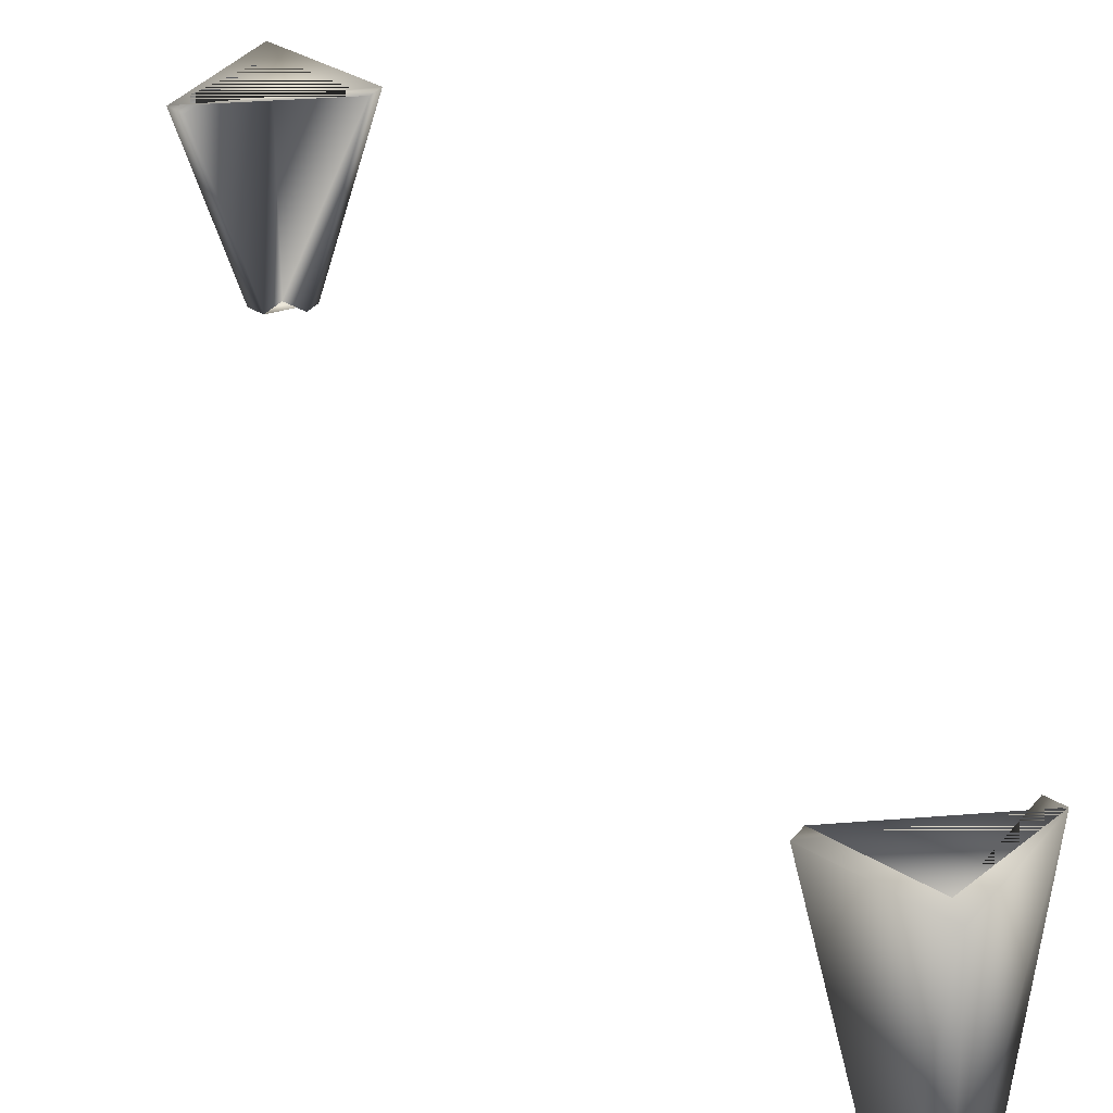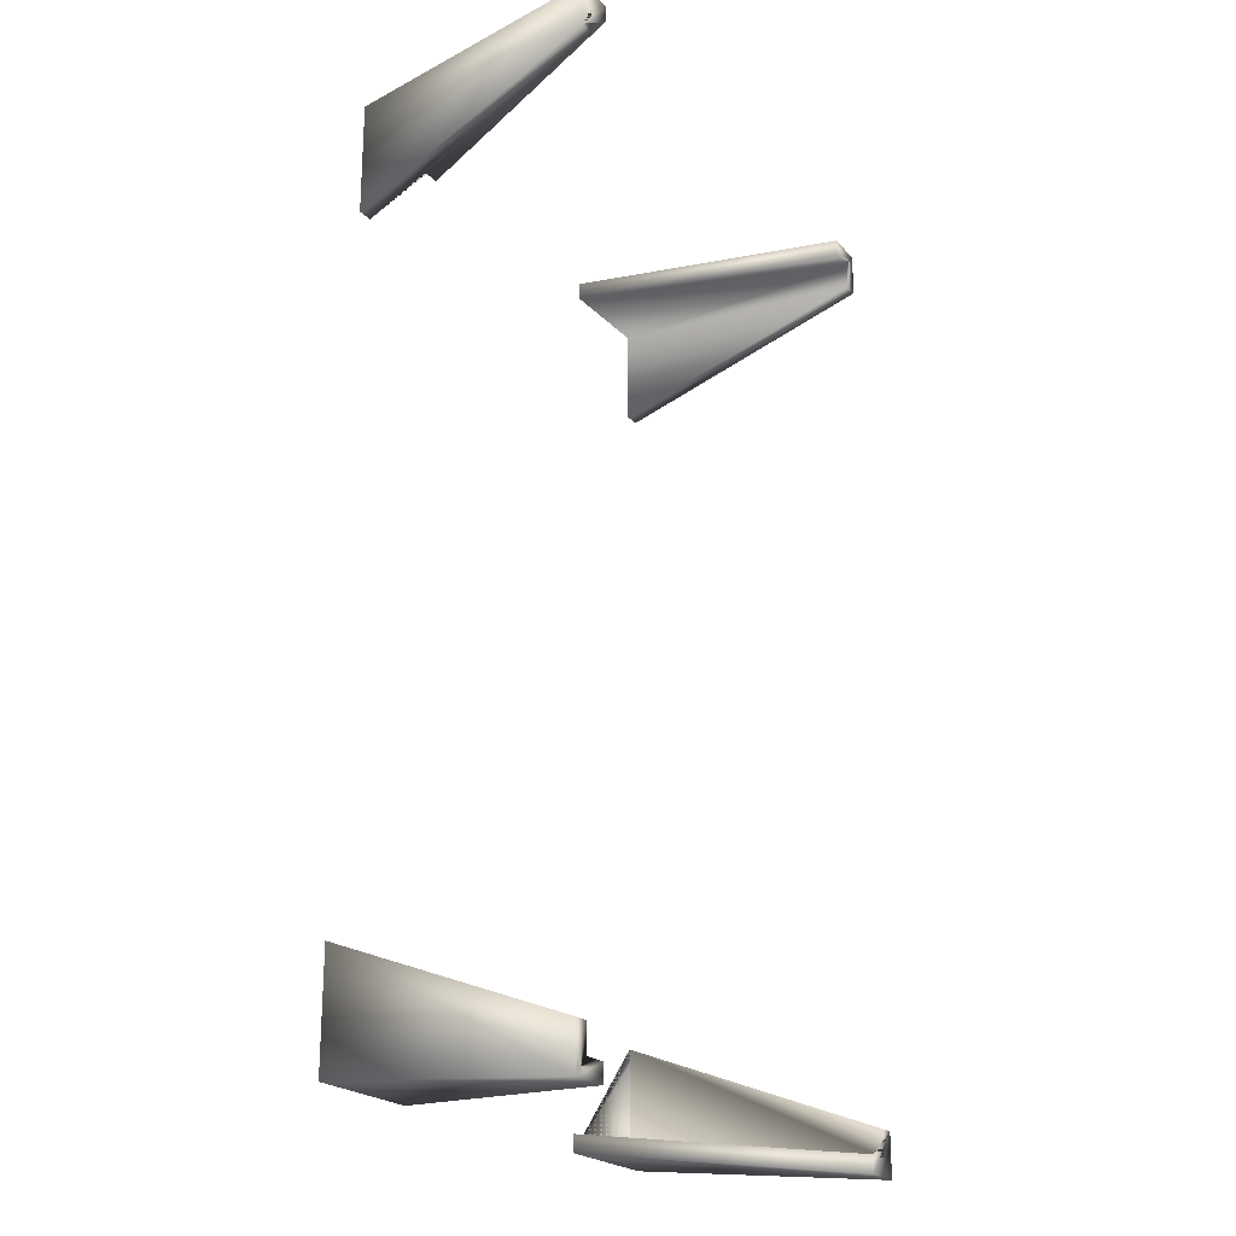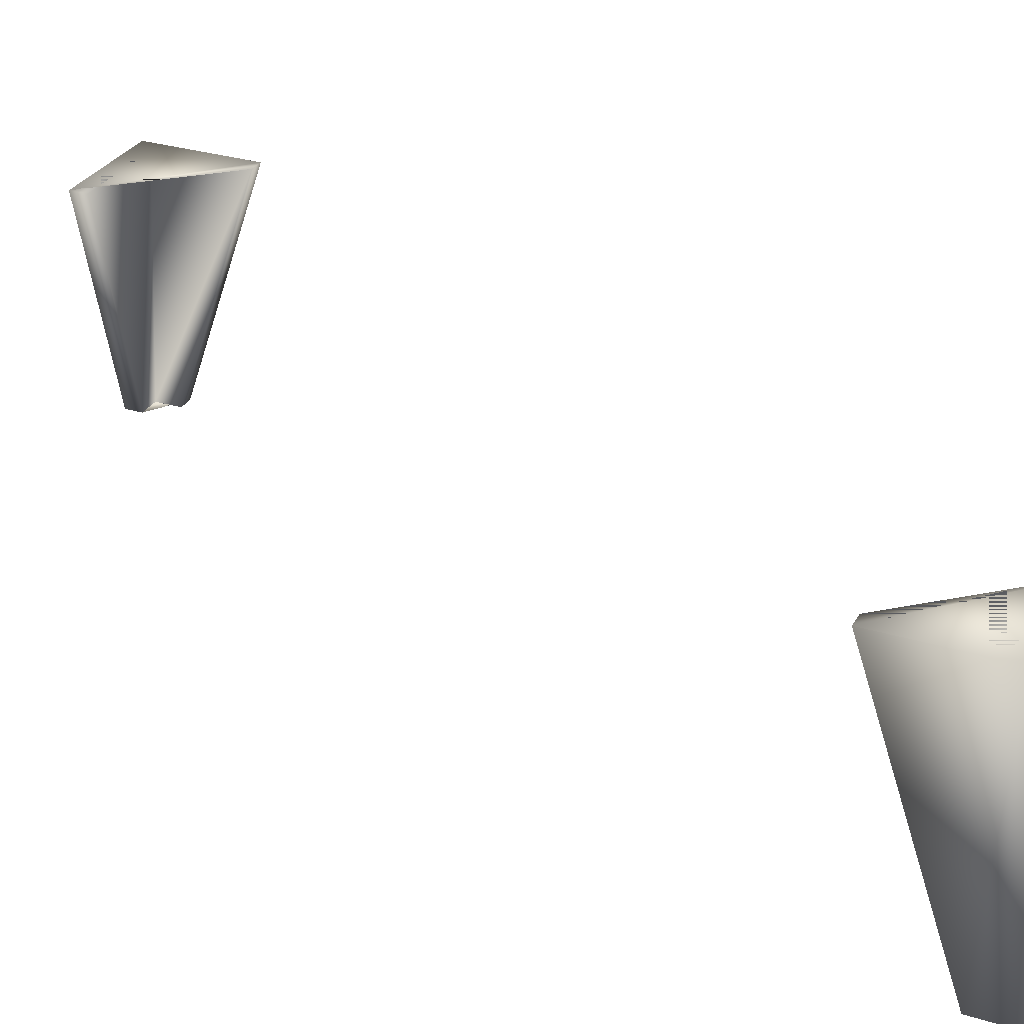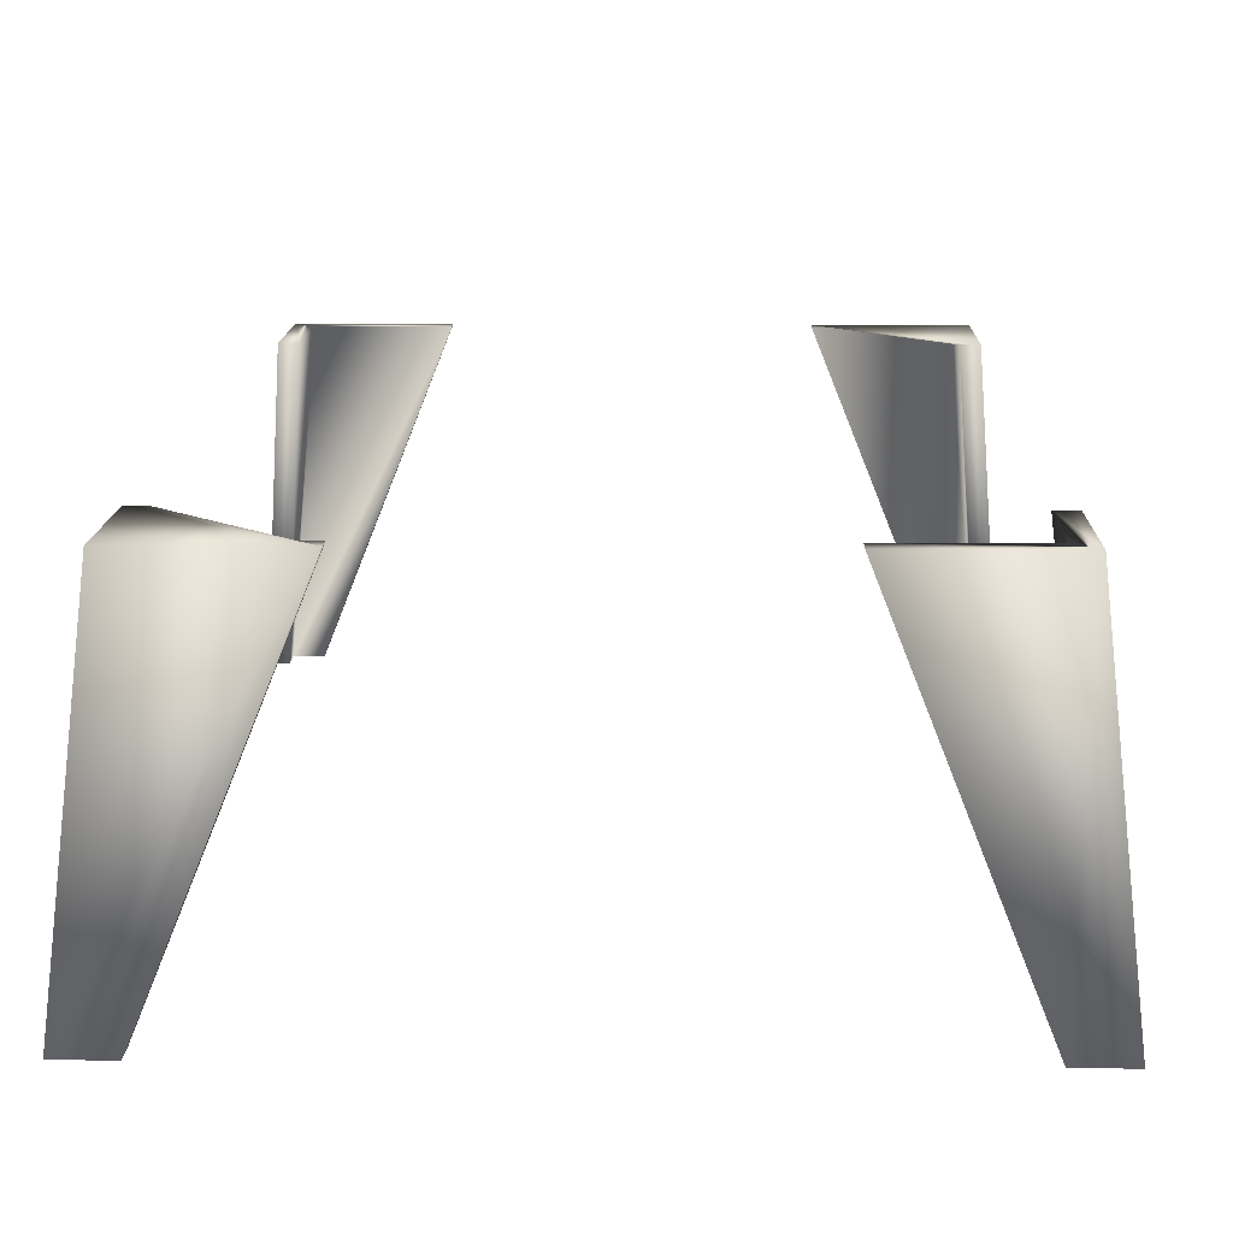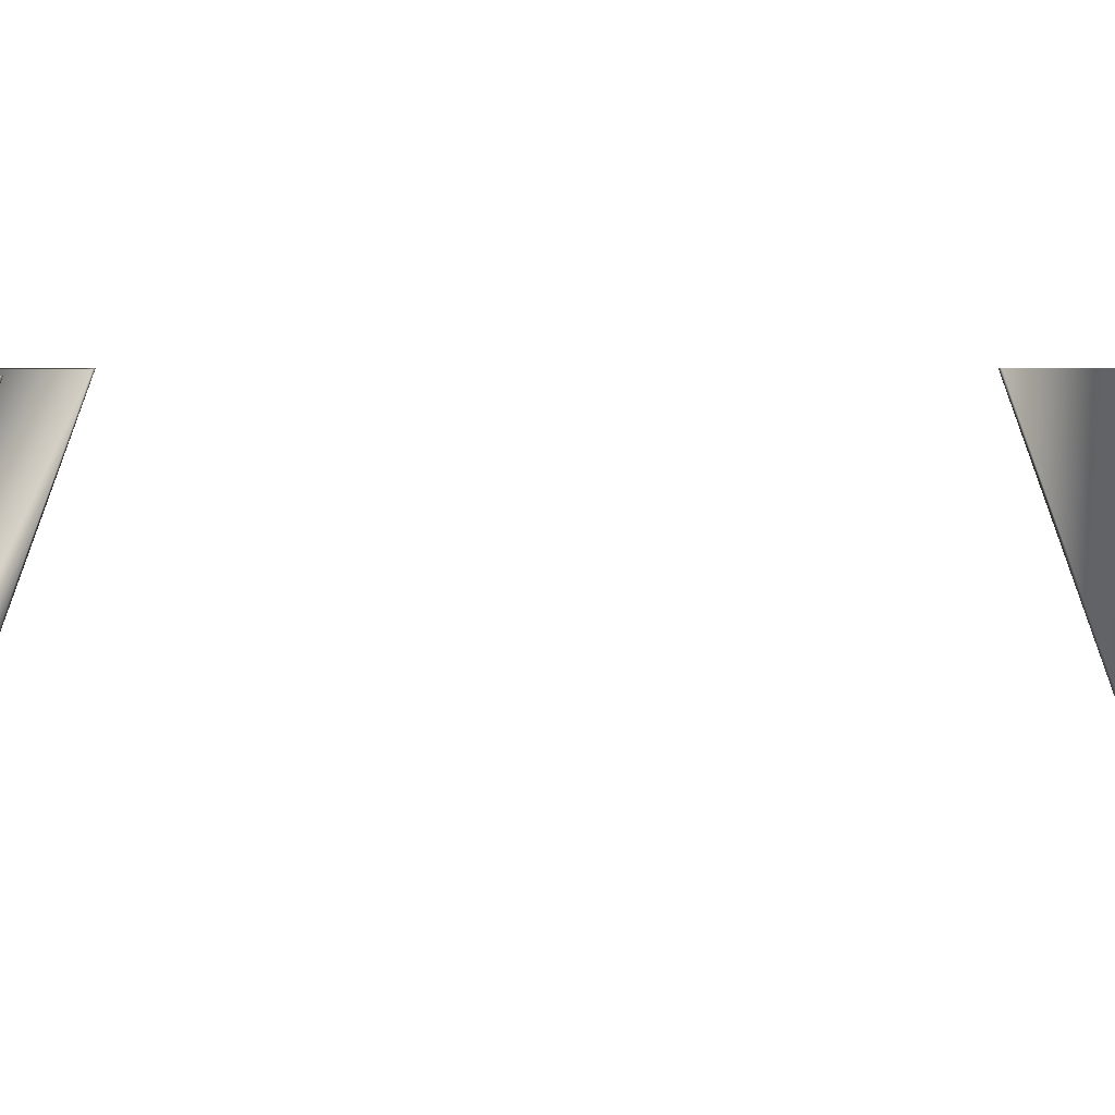
<metadata>
{"format":"obj","ext":"obj","renderer":"f3d","projection":"perspective","resolution":1024,"background":"white","views":[{"elev":39.9,"azim":125.9,"up":"+Y"},{"elev":-22.4,"azim":-59.0,"up":"+Z"},{"elev":29.4,"azim":-65.6,"up":"+Y"},{"elev":11.5,"azim":-178.6,"up":"+Y"},{"elev":3.9,"azim":-91.6,"up":"+Y"}]}
</metadata>
<code>
o Rectangle052
v -84.38 -111.7 -52.83
v -88.53 -111.7 -52.83
v -86.04 -84.51 -50.01
v -73.58 -84.51 -50
v -88.54 -111.7 -48.13
v -86.05 -84.51 -37.78
v -86.88 -111.7 -48.13
v -84.39 -84.51 -37.78
v -86.87 -111.7 -50.95
v -84.38 -84.51 -48.13
v -84.38 -111.7 -50.95
v -73.58 -84.51 -48.12
f 1 2 3 4
f 2 5 6 3
f 5 7 8 6
f 7 9 10 8
f 9 11 12 10
f 11 1 4 12
f 2 1 11 9 7 5
f 3 6 8 10 12 4
o Rectangle053
v -45.34 -84.51 -49.98
v -32.88 -84.51 -49.97
v -30.39 -111.7 -52.79
v -34.54 -111.7 -52.79
v -32.89 -84.51 -37.75
v -30.39 -111.7 -48.09
v -34.55 -84.51 -37.75
v -32.05 -111.7 -48.09
v -34.54 -84.51 -48.09
v -32.05 -111.7 -50.91
v -45.34 -84.51 -48.1
v -34.54 -111.7 -50.91
f 13 14 15 16
f 14 17 18 15
f 17 19 20 18
f 19 21 22 20
f 21 23 24 22
f 23 13 16 24
f 18 20 22 24 16 15
f 13 23 21 19 17 14
o Rectangle054
v -34.59 -111.7 50.63
v -30.44 -111.7 50.63
v -32.93 -84.51 47.81
v -45.39 -84.51 47.8
v -30.44 -111.7 45.93
v -32.93 -84.51 35.59
v -32.1 -111.7 45.93
v -34.59 -84.51 35.59
v -32.1 -111.7 48.75
v -34.59 -84.51 45.93
v -34.59 -111.7 48.75
v -45.39 -84.51 45.92
f 25 26 27 28
f 26 29 30 27
f 29 31 32 30
f 31 33 34 32
f 33 35 36 34
f 35 25 28 36
f 26 25 35 33 31 29
f 27 30 32 34 36 28
o Rectangle055
v -73.64 -84.51 47.78
v -86.1 -84.51 47.78
v -88.59 -111.7 50.59
v -84.44 -111.7 50.6
v -86.09 -84.51 35.55
v -88.59 -111.7 45.89
v -84.43 -84.51 35.55
v -86.93 -111.7 45.89
v -84.43 -84.51 45.9
v -86.93 -111.7 48.71
v -73.64 -84.51 45.9
v -84.44 -111.7 48.72
f 37 38 39 40
f 38 41 42 39
f 41 43 44 42
f 43 45 46 44
f 45 47 48 46
f 47 37 40 48
f 42 44 46 48 40 39
f 37 47 45 43 41 38

</code>
